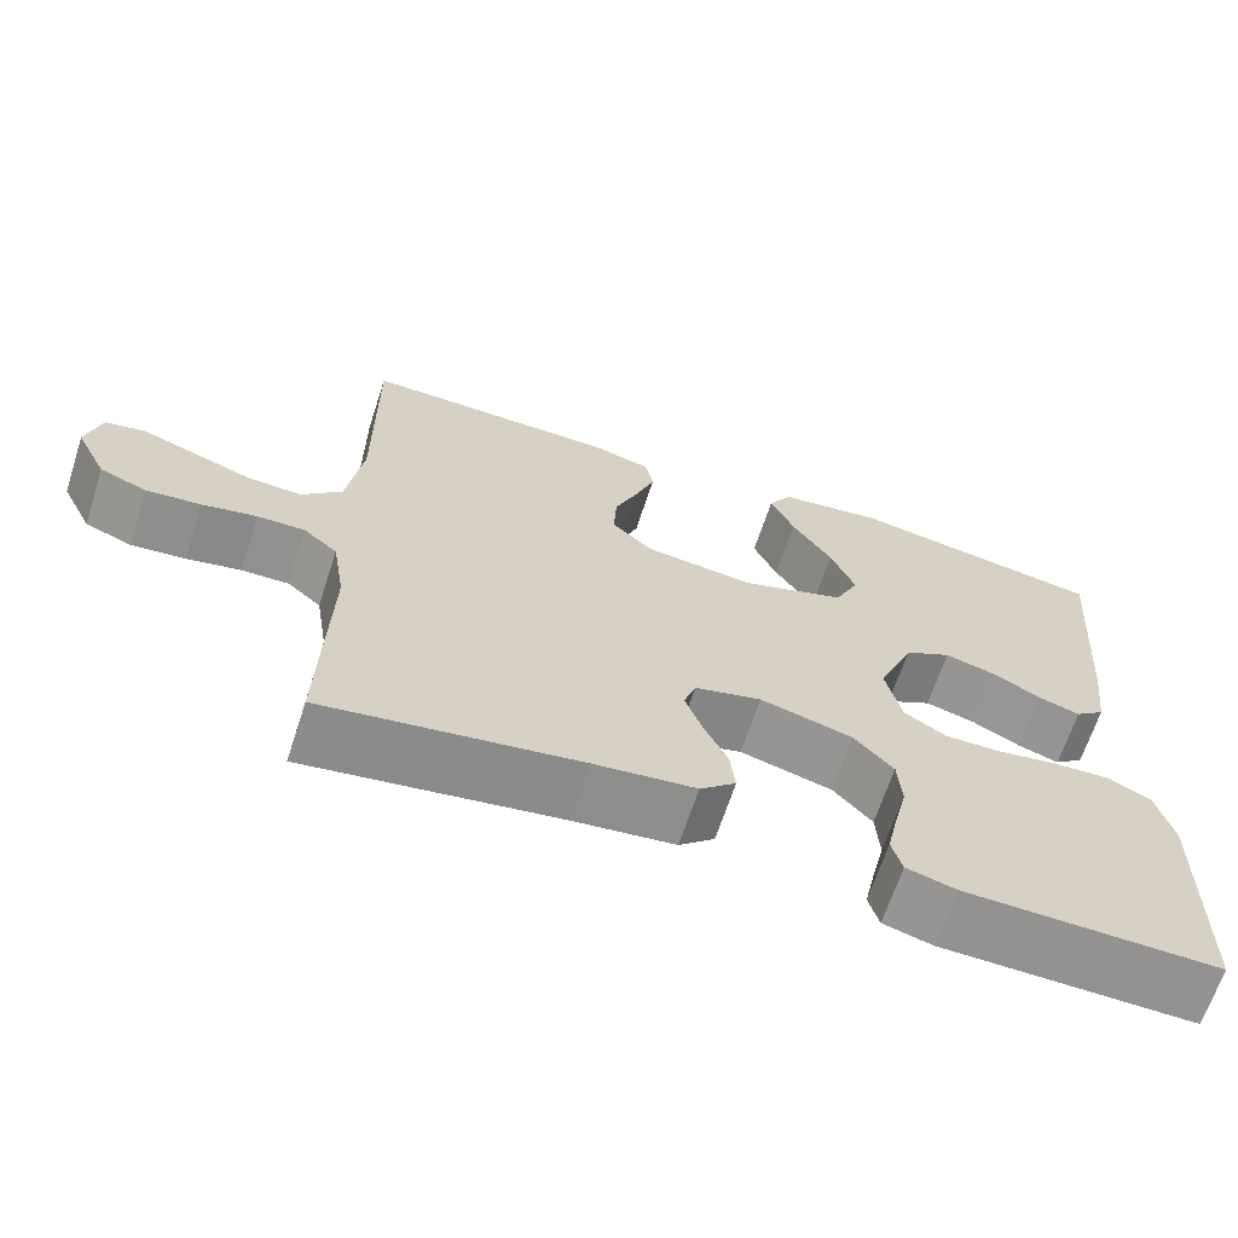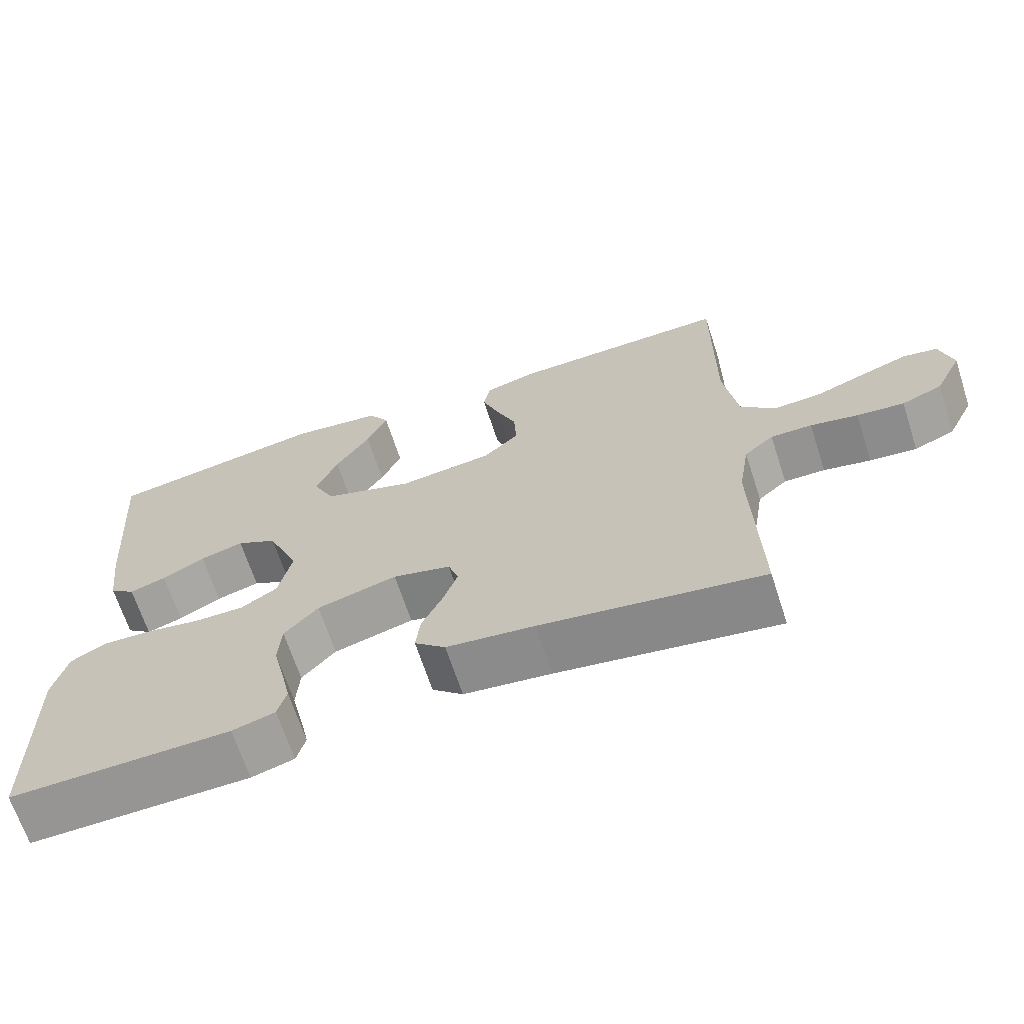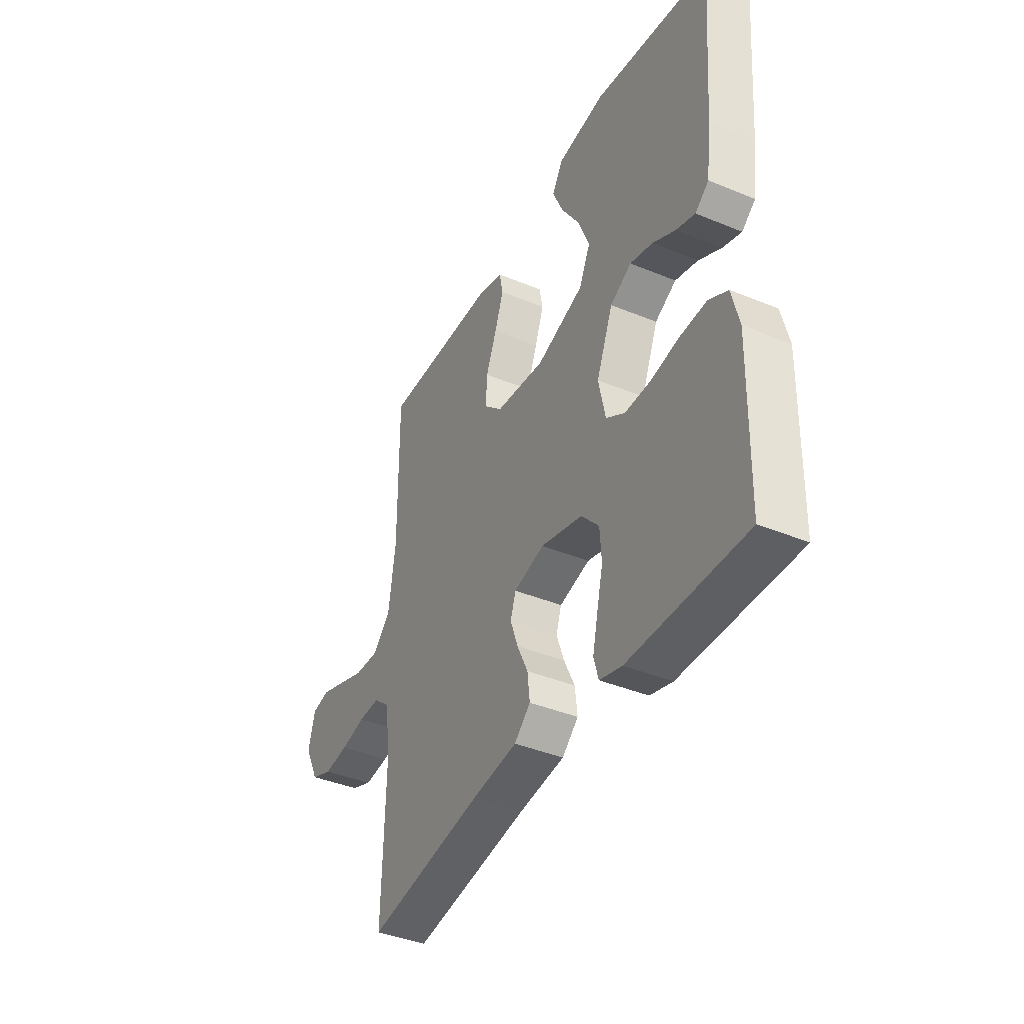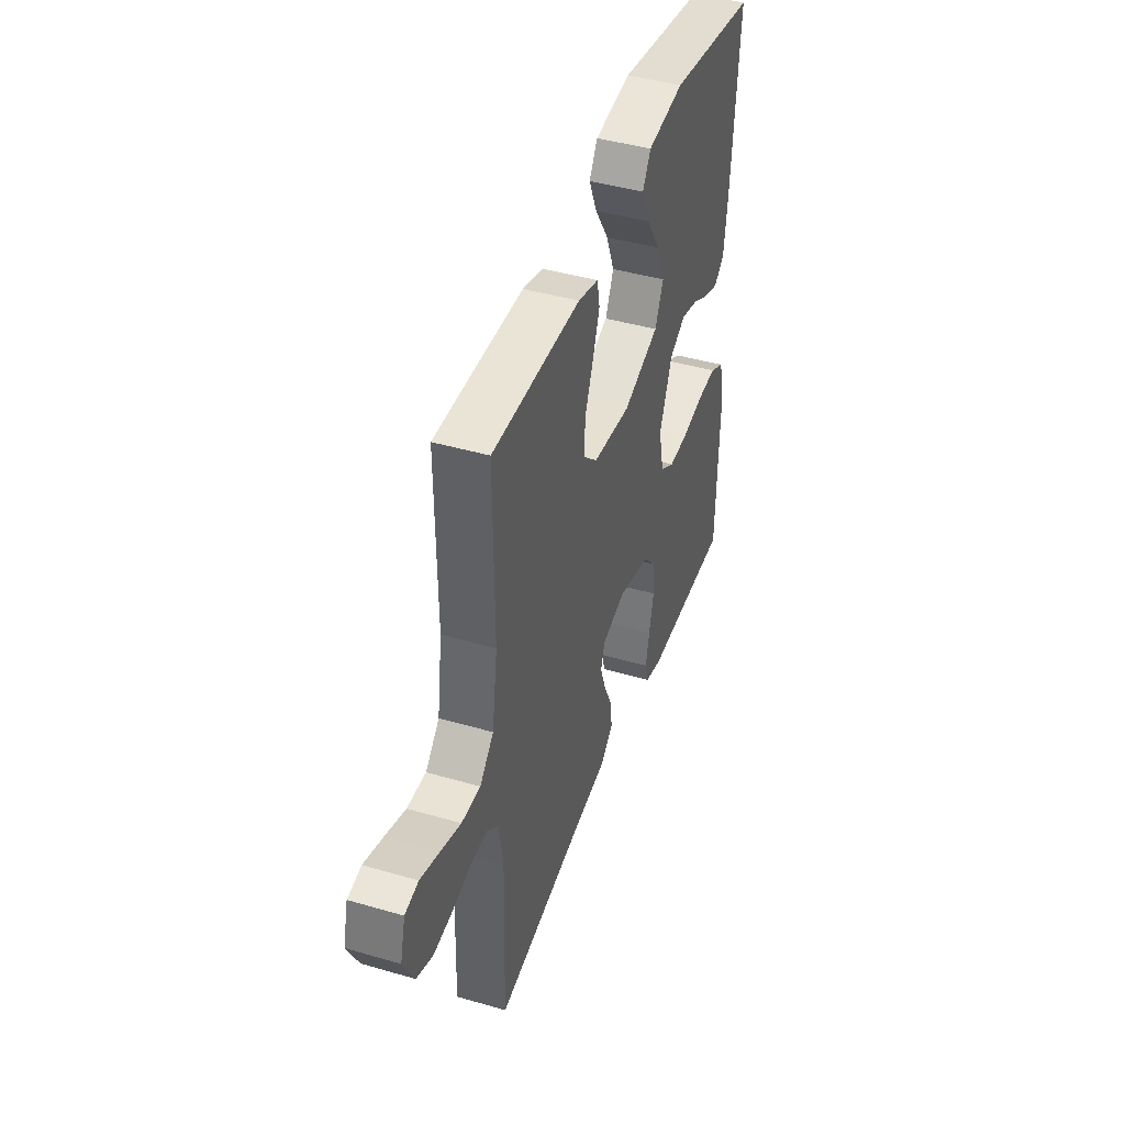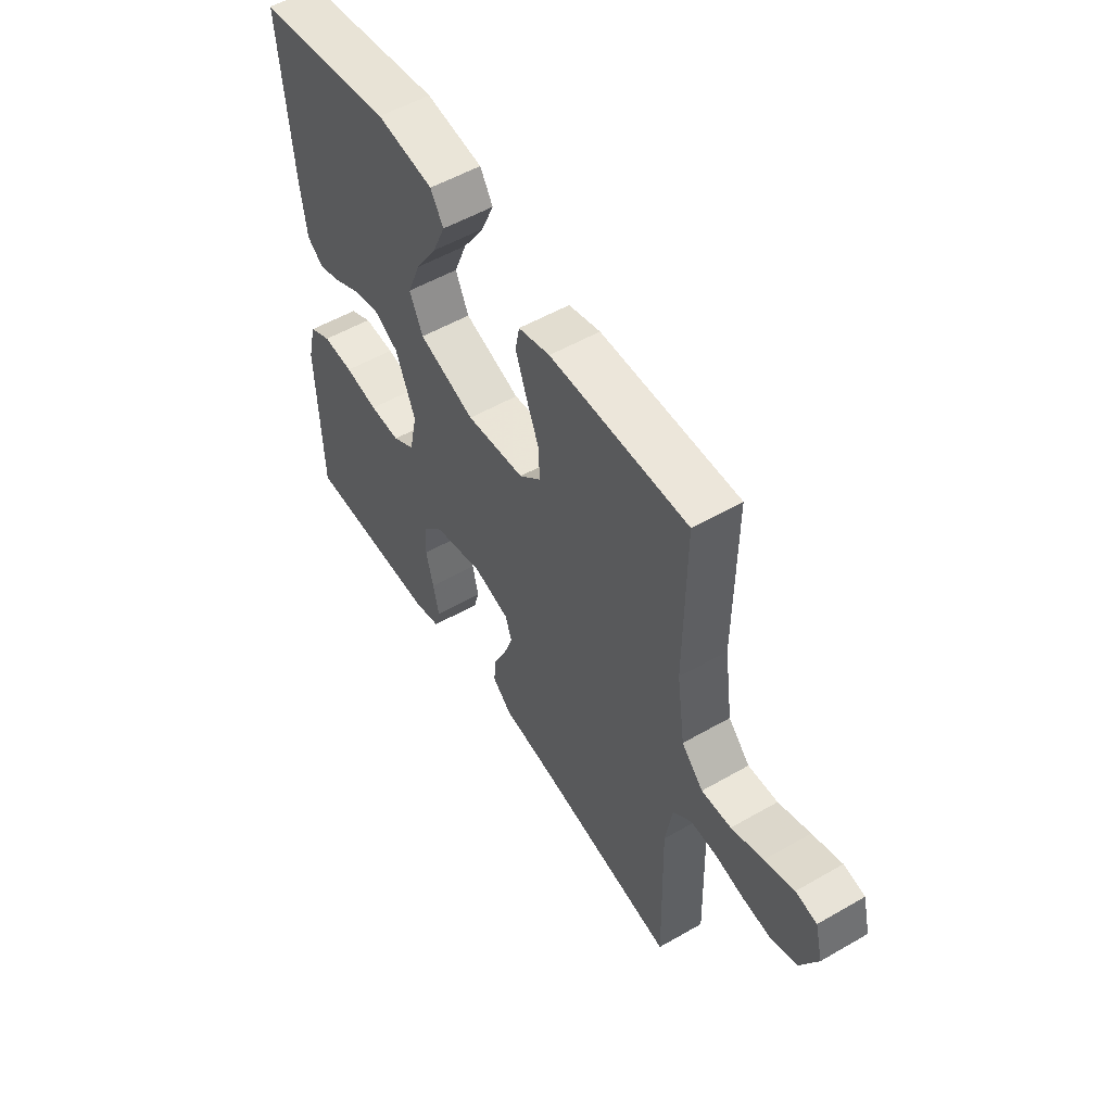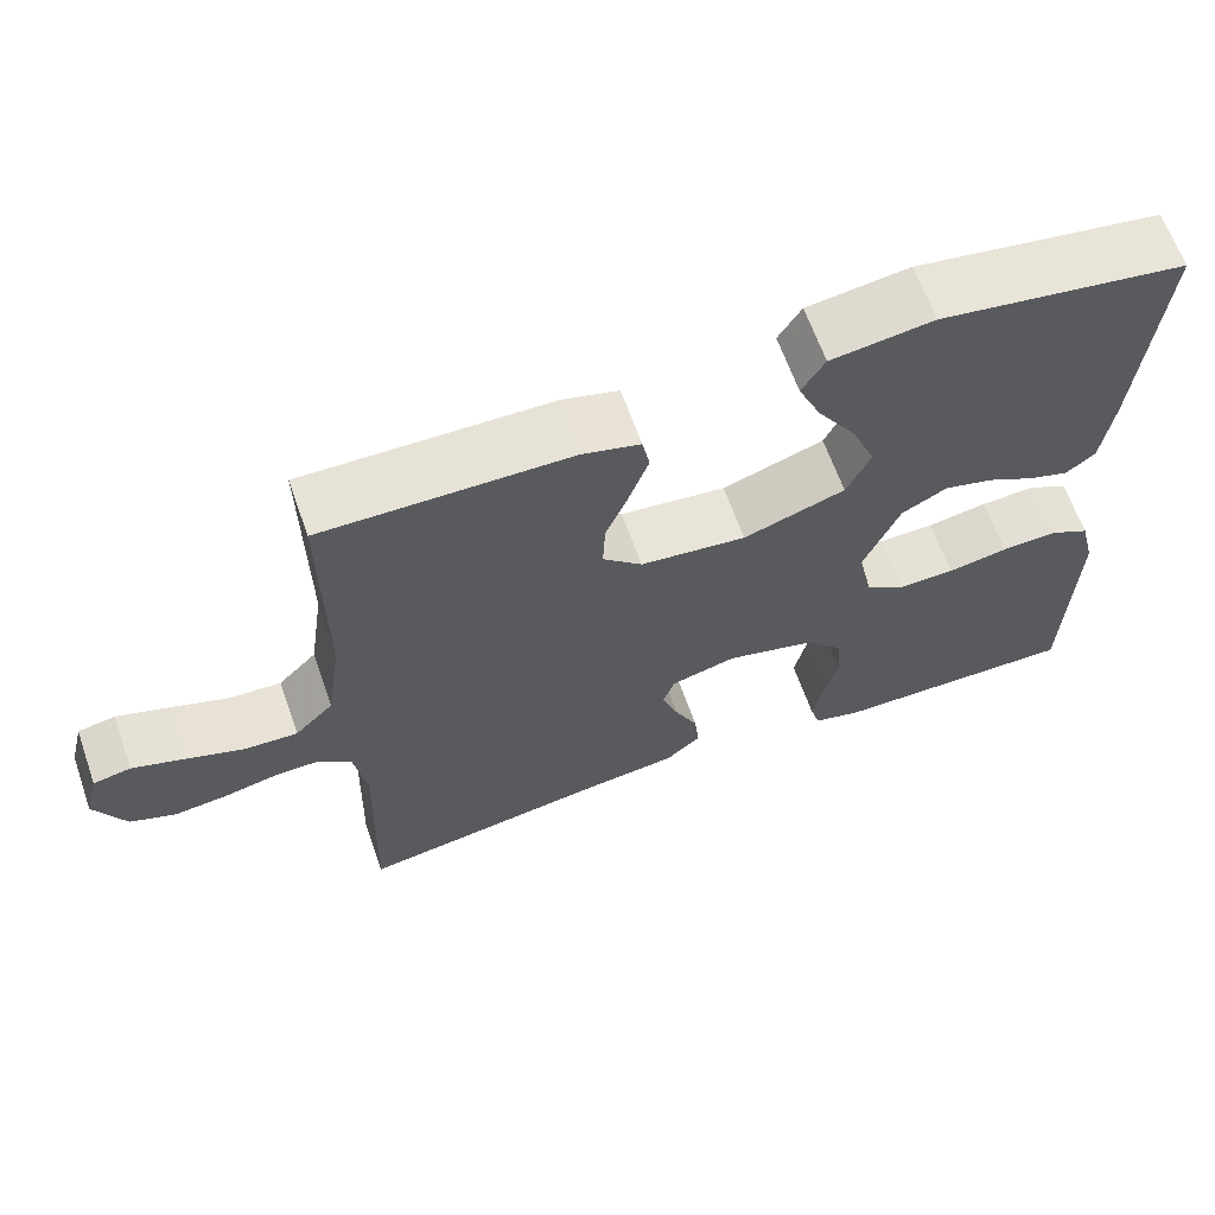
<metadata>
{"format":"obj","ext":"obj","renderer":"f3d","projection":"perspective","resolution":1024,"background":"white","views":[{"elev":-66.3,"azim":-18.1,"up":"+Z"},{"elev":-67.2,"azim":-161.9,"up":"+Z"},{"elev":-40.1,"azim":63.0,"up":"+Z"},{"elev":43.3,"azim":-71.0,"up":"+Z"},{"elev":53.8,"azim":-121.5,"up":"+Z"},{"elev":64.3,"azim":-19.4,"up":"+Z"}]}
</metadata>
<code>
v -0.5 0.07 -0.5
v -0.492 0.07 -0.2
v -0.507 0.07 -0.108
v -0.547 0.07 -0.074
v -0.603 0.07 -0.075
v -0.667 0.07 -0.089
v -0.731 0.07 -0.096
v -0.786 0.07 -0.074
v -0.823 0.07 0
v -0.806 0.07 0.067
v -0.76 0.07 0.076
v -0.696 0.07 0.054
v -0.627 0.07 0.029
v -0.563 0.07 0.026
v -0.516 0.07 0.074
v -0.498 0.07 0.2
v -0.5 0.07 0.5
v -0.2 0.07 0.495
v -0.131 0.07 0.476
v -0.122 0.07 0.429
v -0.145 0.07 0.365
v -0.173 0.07 0.296
v -0.176 0.07 0.233
v -0.128 0.07 0.188
v 0 0.07 0.173
v 0.123 0.07 0.215
v 0.152 0.07 0.277
v 0.123 0.07 0.349
v 0.076 0.07 0.422
v 0.048 0.07 0.486
v 0.076 0.07 0.532
v 0.2 0.07 0.549
v 0.5 0.07 0.5
v 0.476 0.07 0.2
v 0.463 0.07 0.099
v 0.428 0.07 0.071
v 0.379 0.07 0.087
v 0.321 0.07 0.118
v 0.262 0.07 0.134
v 0.207 0.07 0.104
v 0.164 0.07 0
v 0.182 0.07 -0.083
v 0.231 0.07 -0.114
v 0.298 0.07 -0.113
v 0.371 0.07 -0.1
v 0.439 0.07 -0.097
v 0.488 0.07 -0.123
v 0.507 0.07 -0.2
v 0.5 0.07 -0.5
v 0.2 0.07 -0.496
v 0.142 0.07 -0.48
v 0.13 0.07 -0.437
v 0.143 0.07 -0.378
v 0.159 0.07 -0.311
v 0.155 0.07 -0.247
v 0.109 0.07 -0.196
v 0 0.07 -0.167
v -0.079 0.07 -0.188
v -0.093 0.07 -0.23
v -0.073 0.07 -0.286
v -0.045 0.07 -0.345
v -0.039 0.07 -0.399
v -0.081 0.07 -0.437
v -0.2 0.07 -0.452
v -0.5 0 -0.5
v -0.492 0 -0.2
v -0.507 0 -0.108
v -0.547 0 -0.074
v -0.603 0 -0.075
v -0.667 0 -0.089
v -0.731 0 -0.096
v -0.786 0 -0.074
v -0.823 0 0
v -0.806 0 0.067
v -0.76 0 0.076
v -0.696 0 0.054
v -0.627 0 0.029
v -0.563 0 0.026
v -0.516 0 0.074
v -0.498 0 0.2
v -0.5 0 0.5
v -0.2 0 0.495
v -0.131 0 0.476
v -0.122 0 0.429
v -0.145 0 0.365
v -0.173 0 0.296
v -0.176 0 0.233
v -0.128 0 0.188
v 0 0 0.173
v 0.123 0 0.215
v 0.152 0 0.277
v 0.123 0 0.349
v 0.076 0 0.422
v 0.048 0 0.486
v 0.076 0 0.532
v 0.2 0 0.549
v 0.5 0 0.5
v 0.476 0 0.2
v 0.463 0 0.099
v 0.428 0 0.071
v 0.379 0 0.087
v 0.321 0 0.118
v 0.262 0 0.134
v 0.207 0 0.104
v 0.164 0 0
v 0.182 0 -0.083
v 0.231 0 -0.114
v 0.298 0 -0.113
v 0.371 0 -0.1
v 0.439 0 -0.097
v 0.488 0 -0.123
v 0.507 0 -0.2
v 0.5 0 -0.5
v 0.2 0 -0.496
v 0.142 0 -0.48
v 0.13 0 -0.437
v 0.143 0 -0.378
v 0.159 0 -0.311
v 0.155 0 -0.247
v 0.109 0 -0.196
v 0 0 -0.167
v -0.079 0 -0.188
v -0.093 0 -0.23
v -0.073 0 -0.286
v -0.045 0 -0.345
v -0.039 0 -0.399
v -0.081 0 -0.437
v -0.2 0 -0.452
f 62 63 64
f 61 62 64
f 60 61 64
f 64 1 2
f 60 64 2
f 59 60 2
f 58 59 2 3
f 57 58 3 4
f 52 53 54
f 51 52 54
f 50 51 54
f 49 50 54
f 48 49 54
f 47 48 54
f 46 47 54
f 45 46 54
f 44 45 54
f 43 44 54 55
f 42 43 55 56
f 36 37 38
f 35 36 38
f 34 35 38
f 33 34 38
f 32 33 38
f 31 32 38
f 30 31 38
f 29 30 38
f 28 29 38
f 27 28 38 39
f 26 27 39 40
f 20 21 22
f 19 20 22
f 18 19 22
f 17 18 22
f 16 17 22
f 15 16 22 23
f 14 15 23 24
f 11 12 13
f 10 11 13
f 9 10 13
f 8 9 13
f 7 8 13
f 6 7 13
f 5 6 13
f 4 5 13 14
f 14 24 25
f 4 14 25
f 57 4 25
f 56 57 25
f 42 56 25
f 41 42 25
f 25 26 40 41
f 128 127 126
f 128 126 125
f 128 125 124
f 66 65 128
f 66 128 124
f 66 124 123
f 67 66 123 122
f 68 67 122 121
f 118 117 116
f 118 116 115
f 118 115 114
f 118 114 113
f 118 113 112
f 118 112 111
f 118 111 110
f 118 110 109
f 118 109 108
f 119 118 108 107
f 120 119 107 106
f 102 101 100
f 102 100 99
f 102 99 98
f 102 98 97
f 102 97 96
f 102 96 95
f 102 95 94
f 102 94 93
f 102 93 92
f 103 102 92 91
f 104 103 91 90
f 86 85 84
f 86 84 83
f 86 83 82
f 86 82 81
f 86 81 80
f 87 86 80 79
f 88 87 79 78
f 77 76 75
f 77 75 74
f 77 74 73
f 77 73 72
f 77 72 71
f 77 71 70
f 77 70 69
f 78 77 69 68
f 89 88 78
f 89 78 68
f 89 68 121
f 89 121 120
f 89 120 106
f 89 106 105
f 105 104 90 89
f 1 65 66 2
f 2 66 67 3
f 3 67 68 4
f 4 68 69 5
f 5 69 70 6
f 6 70 71 7
f 7 71 72 8
f 8 72 73 9
f 9 73 74 10
f 10 74 75 11
f 11 75 76 12
f 12 76 77 13
f 13 77 78 14
f 14 78 79 15
f 15 79 80 16
f 16 80 81 17
f 17 81 82 18
f 18 82 83 19
f 19 83 84 20
f 20 84 85 21
f 21 85 86 22
f 22 86 87 23
f 23 87 88 24
f 24 88 89 25
f 25 89 90 26
f 26 90 91 27
f 27 91 92 28
f 28 92 93 29
f 29 93 94 30
f 30 94 95 31
f 31 95 96 32
f 32 96 97 33
f 33 97 98 34
f 34 98 99 35
f 35 99 100 36
f 36 100 101 37
f 37 101 102 38
f 38 102 103 39
f 39 103 104 40
f 40 104 105 41
f 41 105 106 42
f 42 106 107 43
f 43 107 108 44
f 44 108 109 45
f 45 109 110 46
f 46 110 111 47
f 47 111 112 48
f 48 112 113 49
f 49 113 114 50
f 50 114 115 51
f 51 115 116 52
f 52 116 117 53
f 53 117 118 54
f 54 118 119 55
f 55 119 120 56
f 56 120 121 57
f 57 121 122 58
f 58 122 123 59
f 59 123 124 60
f 60 124 125 61
f 61 125 126 62
f 62 126 127 63
f 63 127 128 64
f 64 128 65 1

</code>
